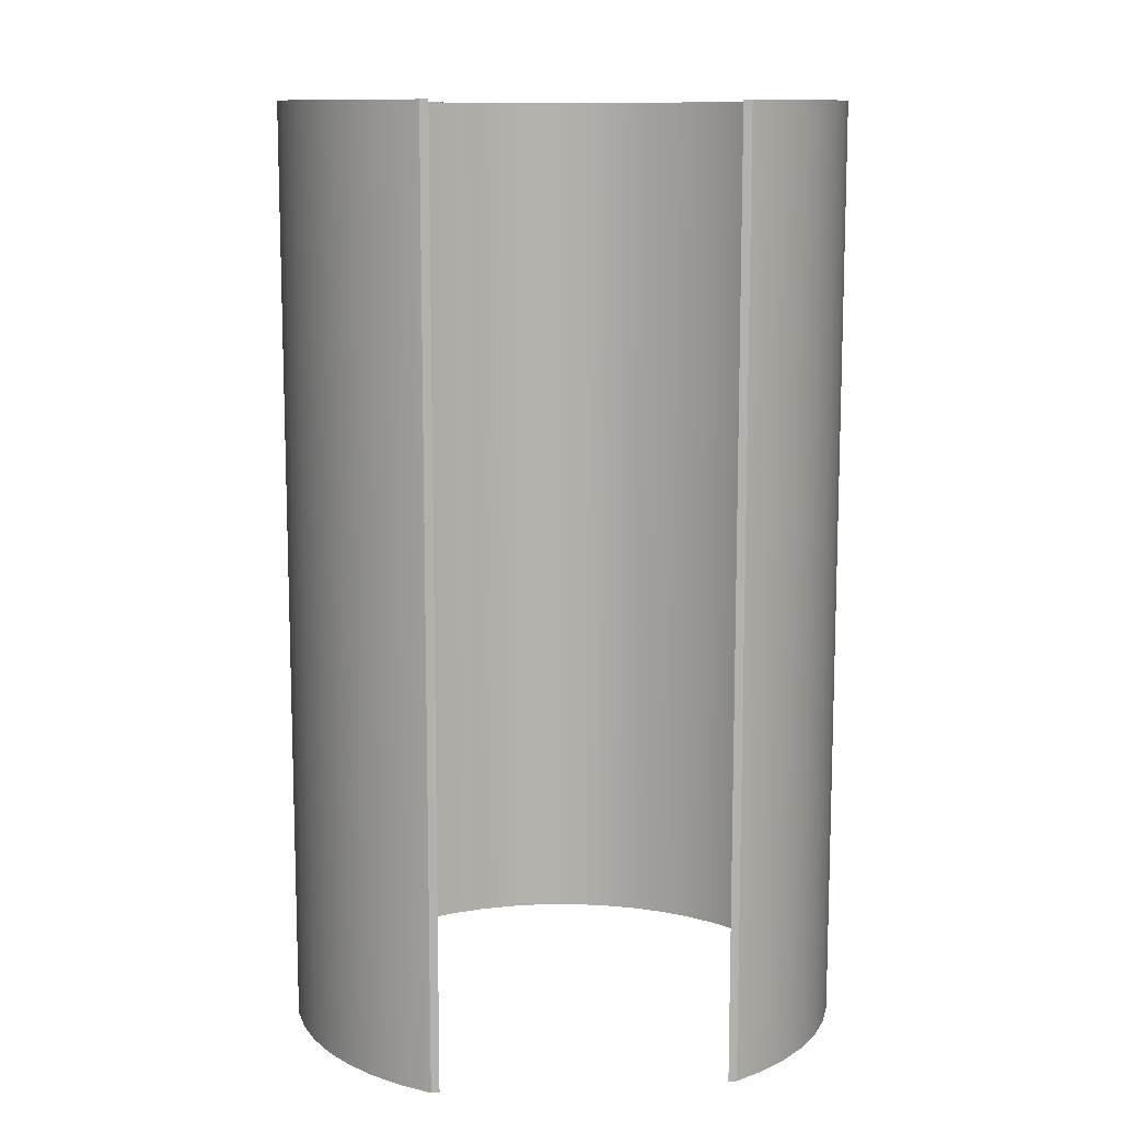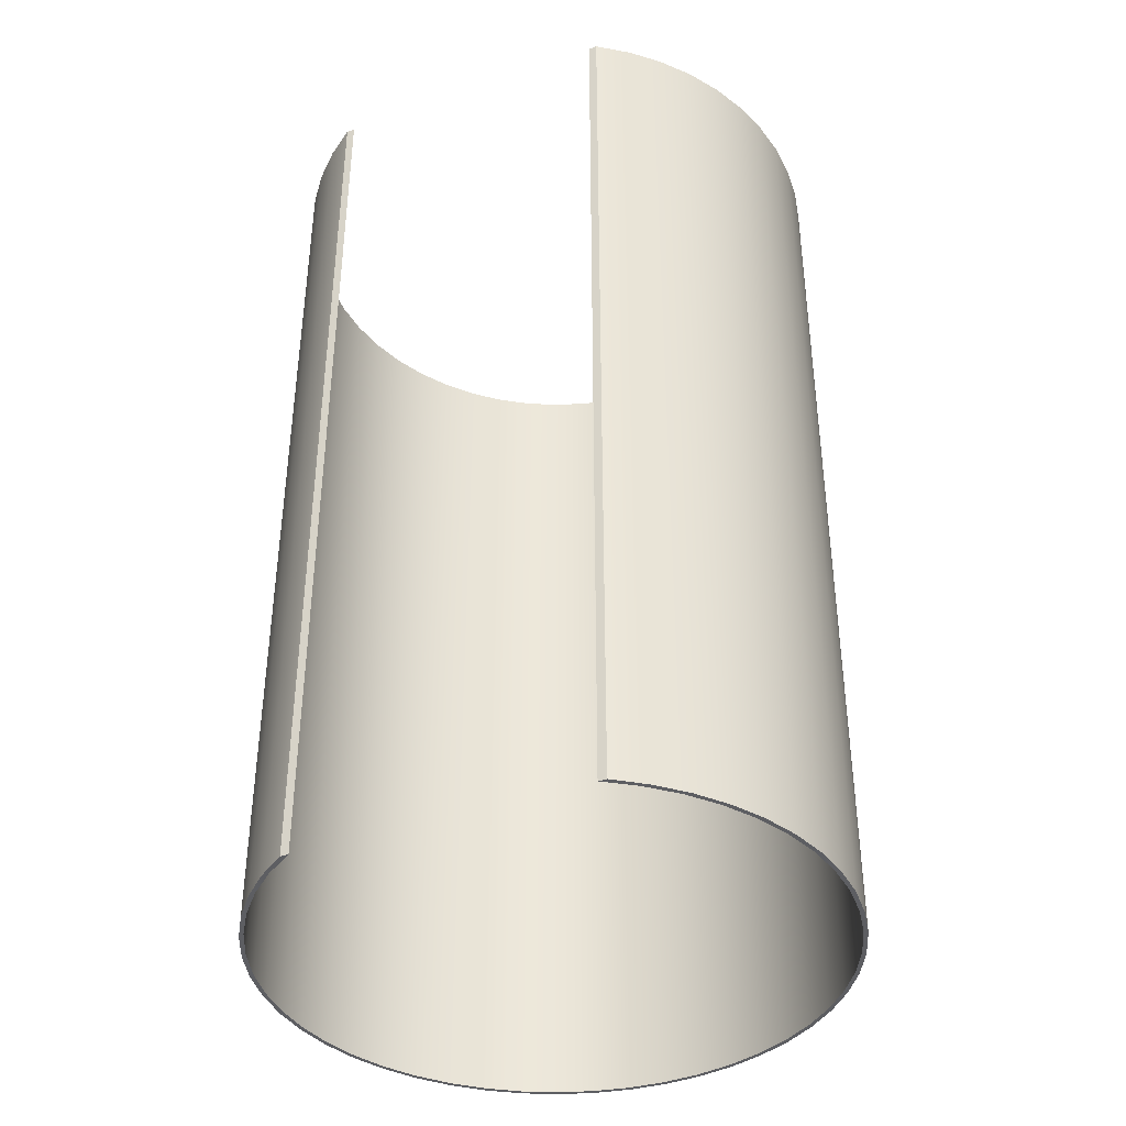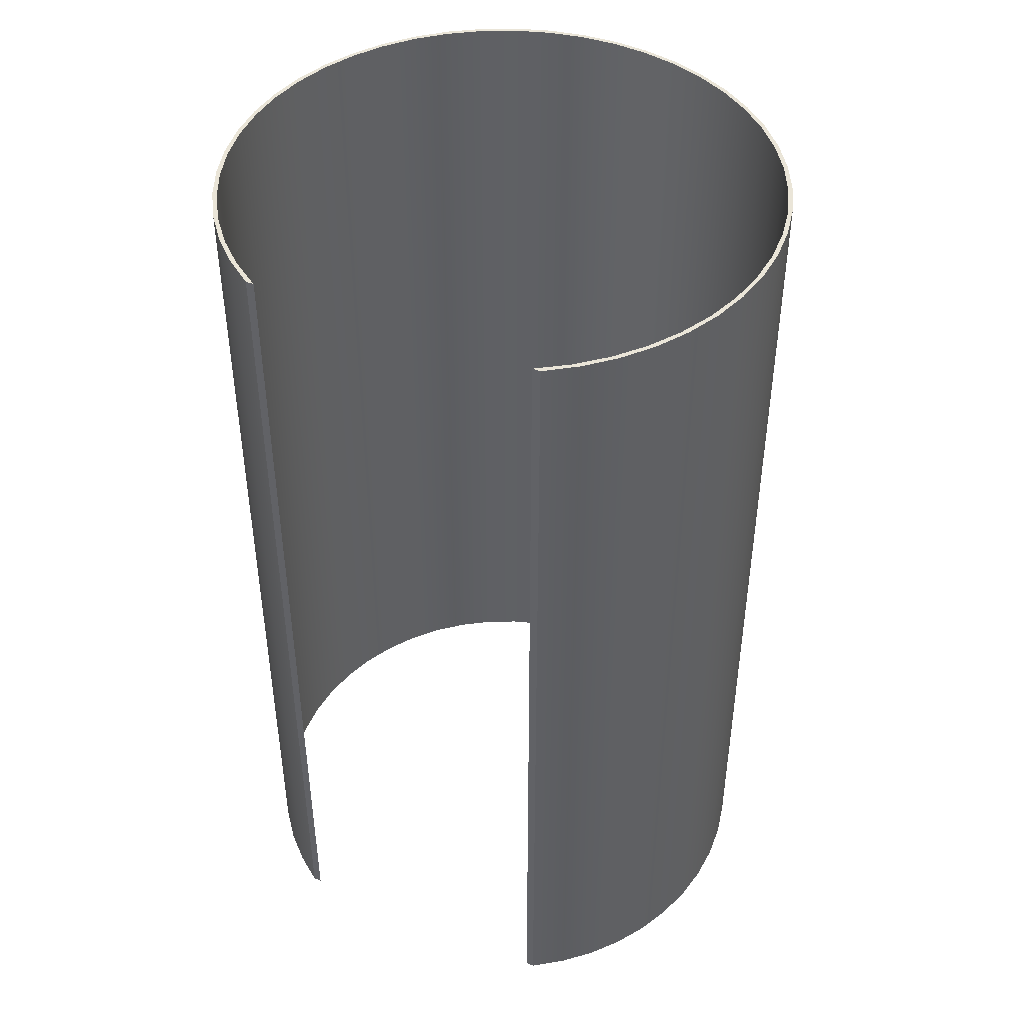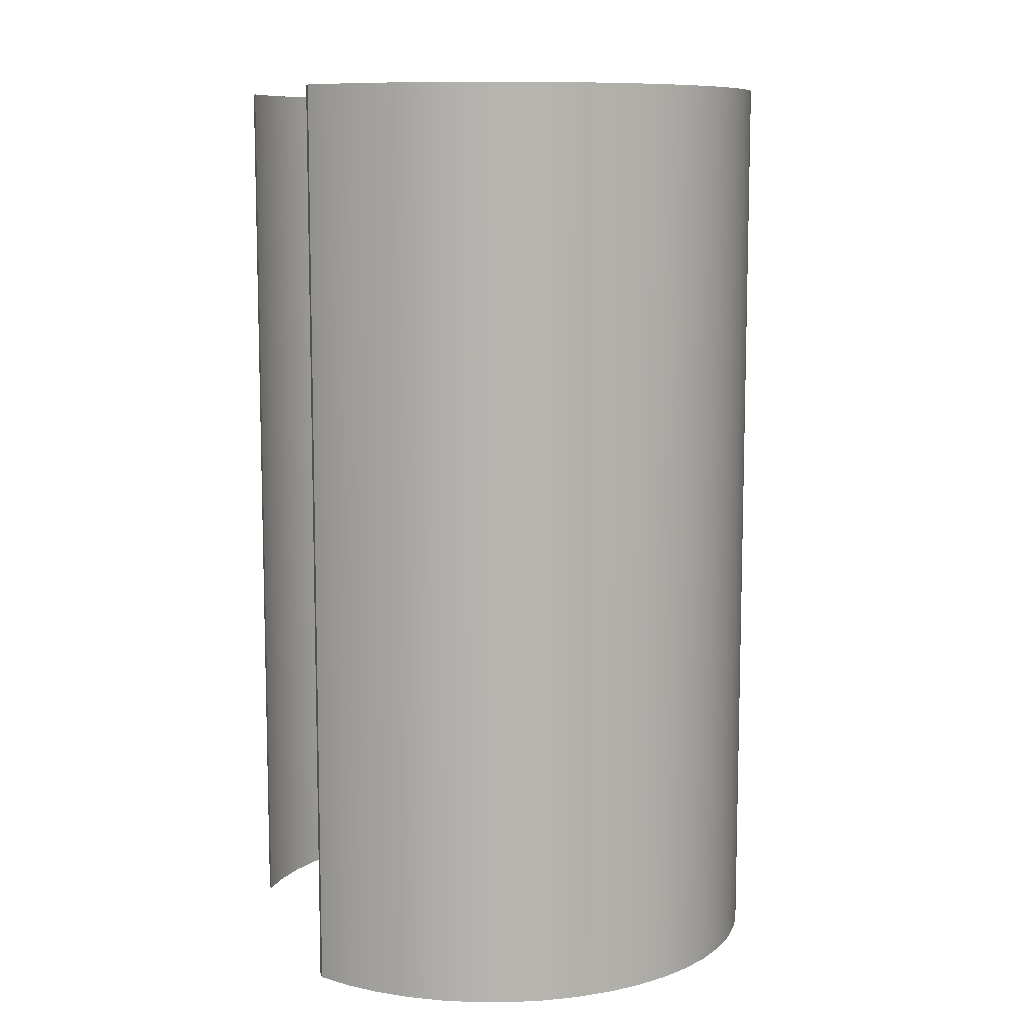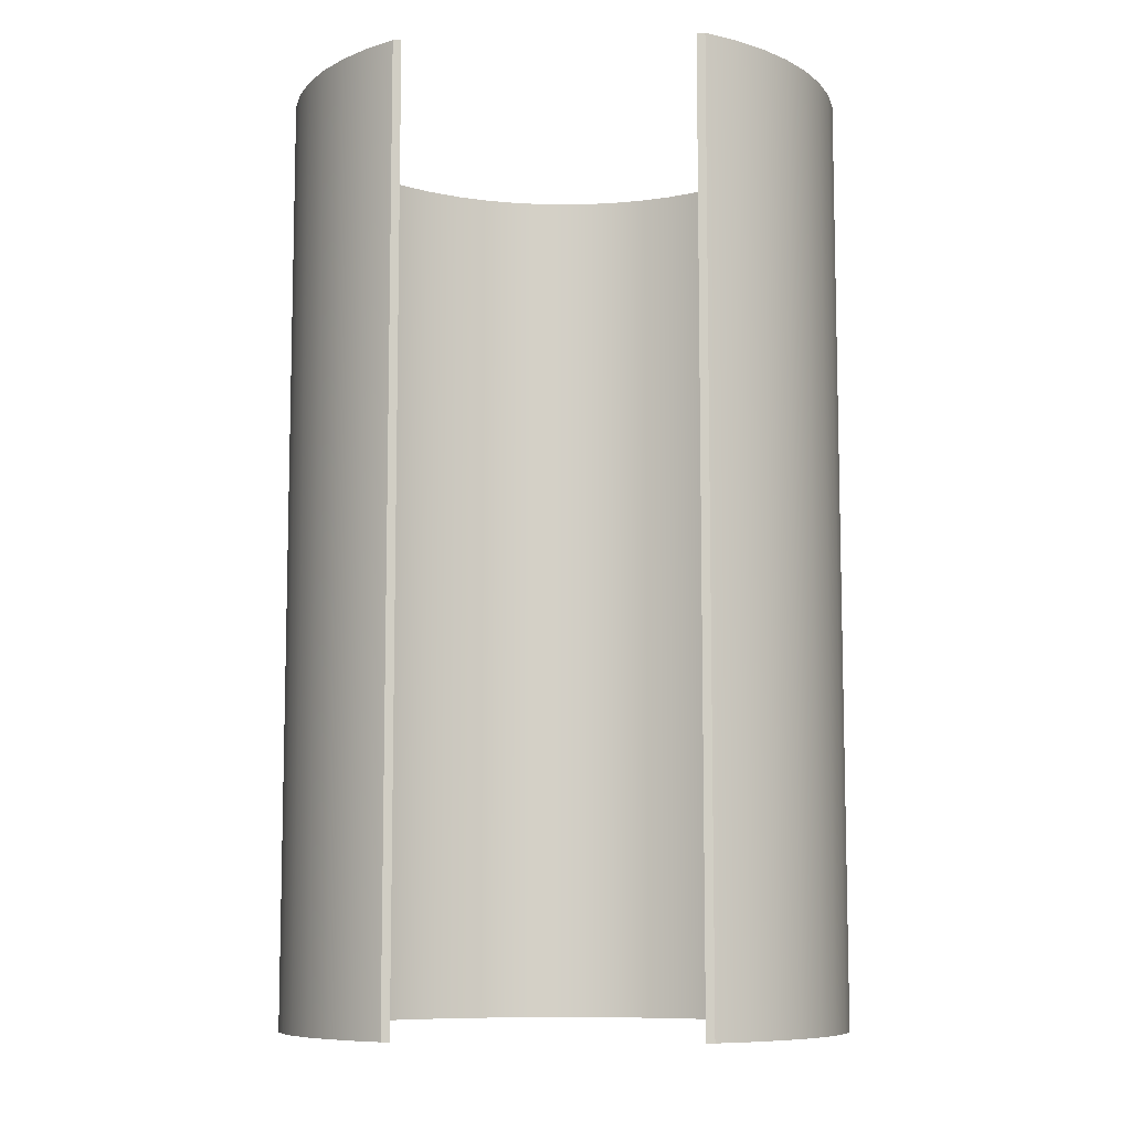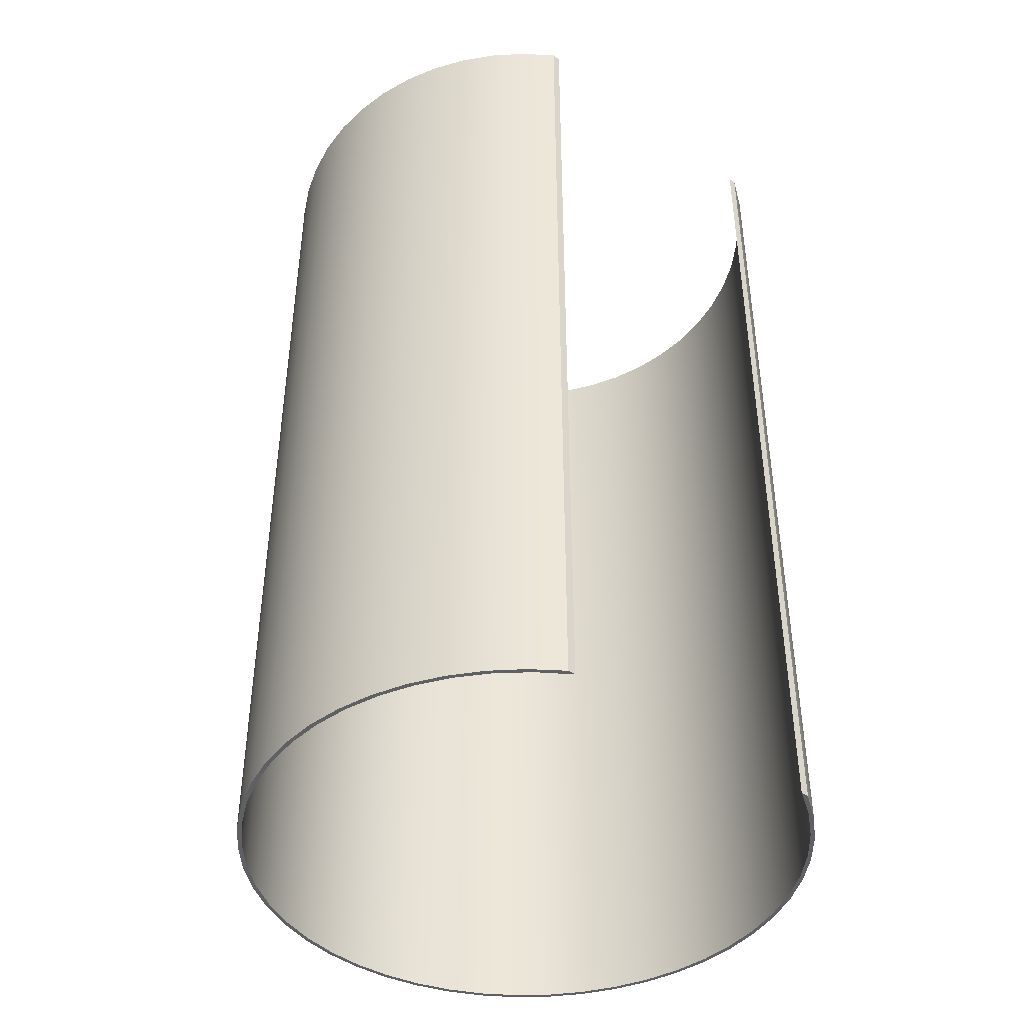
<metadata>
{"format":"obj","ext":"obj","renderer":"f3d","projection":"perspective","resolution":1024,"background":"white","views":[{"elev":11.2,"azim":-5.2,"up":"+Y"},{"elev":-39.4,"azim":23.0,"up":"+Y"},{"elev":44.7,"azim":25.0,"up":"+Y"},{"elev":9.5,"azim":72.6,"up":"+Y"},{"elev":-8.8,"azim":3.6,"up":"+Y"},{"elev":-43.2,"azim":-39.3,"up":"+Y"}]}
</metadata>
<code>
v -16.65 0 17.8
v -17 0 17.56
v -17.32 0 17.28
v -17.59 0 16.96
v -17.83 0 16.6
v -18.01 0 16.22
v -18.14 0 15.82
v -18.22 0 15.41
v -18.25 0 14.98
v -18.22 0 14.56
v -18.14 0 14.14
v -18 0 13.74
v -17.81 0 13.36
v -17.57 0 13.01
v -17.29 0 12.7
v -16.97 0 12.42
v -16.62 0 12.18
v -16.24 0 12
v -15.84 0 11.86
v -15.42 0 11.78
v -15 0 11.75
v -14.58 0 11.78
v -14.16 0 11.86
v -13.76 0 12
v -13.38 0 12.18
v -13.03 0 12.42
v -12.71 0 12.7
v -12.43 0 13.01
v -12.19 0 13.36
v -12 0 13.74
v -11.86 0 14.14
v -11.78 0 14.56
v -11.75 0 14.98
v -11.78 0 15.41
v -11.86 0 15.82
v -11.99 0 16.22
v -12.17 0 16.6
v -12.41 0 16.96
v -12.68 0 17.28
v -13 0 17.56
v -13.35 0 17.8
v -13.35 11 17.8
v -13 11 17.56
v -12.68 11 17.28
v -12.41 11 16.96
v -12.17 11 16.6
v -11.99 11 16.22
v -11.86 11 15.82
v -11.78 11 15.41
v -11.75 11 14.98
v -11.78 11 14.56
v -11.86 11 14.14
v -12 11 13.74
v -12.19 11 13.36
v -12.43 11 13.01
v -12.71 11 12.7
v -13.03 11 12.42
v -13.38 11 12.18
v -13.76 11 12
v -14.16 11 11.86
v -14.58 11 11.78
v -15 11 11.75
v -15.42 11 11.78
v -15.84 11 11.86
v -16.24 11 12
v -16.62 11 12.18
v -16.97 11 12.42
v -17.29 11 12.7
v -17.57 11 13.01
v -17.81 11 13.36
v -18 11 13.74
v -18.14 11 14.14
v -18.22 11 14.56
v -18.25 11 14.98
v -18.22 11 15.41
v -18.14 11 15.82
v -18.01 11 16.22
v -17.83 11 16.6
v -17.59 11 16.96
v -17.32 11 17.28
v -17 11 17.56
v -16.65 11 17.8
v -16.75 0 17.8
v -16.65 0 17.8
v -16.65 11 17.8
v -16.75 11 17.8
v -13.25 0 17.8
v -12.91 0 17.55
v -12.6 0 17.26
v -12.32 0 16.93
v -12.1 0 16.57
v -11.92 0 16.18
v -11.79 0 15.78
v -11.72 0 15.36
v -11.7 0 14.93
v -11.74 0 14.51
v -11.83 0 14.09
v -11.97 0 13.69
v -12.16 0 13.31
v -12.41 0 12.96
v -12.69 0 12.64
v -13.01 0 12.36
v -13.37 0 12.13
v -13.75 0 11.94
v -14.16 0 11.81
v -14.57 0 11.73
v -15 0 11.7
v -15.43 0 11.73
v -15.84 0 11.81
v -16.25 0 11.94
v -16.63 0 12.13
v -16.99 0 12.36
v -17.31 0 12.64
v -17.59 0 12.96
v -17.84 0 13.31
v -18.03 0 13.69
v -18.17 0 14.09
v -18.26 0 14.51
v -18.3 0 14.93
v -18.28 0 15.36
v -18.21 0 15.78
v -18.08 0 16.18
v -17.9 0 16.57
v -17.68 0 16.93
v -17.4 0 17.26
v -17.09 0 17.55
v -16.75 0 17.8
v -16.75 11 17.8
v -17.09 11 17.55
v -17.4 11 17.26
v -17.68 11 16.93
v -17.9 11 16.57
v -18.08 11 16.18
v -18.21 11 15.78
v -18.28 11 15.36
v -18.3 11 14.93
v -18.26 11 14.51
v -18.17 11 14.09
v -18.03 11 13.69
v -17.84 11 13.31
v -17.59 11 12.96
v -17.31 11 12.64
v -16.99 11 12.36
v -16.63 11 12.13
v -16.25 11 11.94
v -15.84 11 11.81
v -15.43 11 11.73
v -15 11 11.7
v -14.57 11 11.73
v -14.16 11 11.81
v -13.75 11 11.94
v -13.37 11 12.13
v -13.01 11 12.36
v -12.69 11 12.64
v -12.41 11 12.96
v -12.16 11 13.31
v -11.97 11 13.69
v -11.83 11 14.09
v -11.74 11 14.51
v -11.7 11 14.93
v -11.72 11 15.36
v -11.79 11 15.78
v -11.92 11 16.18
v -12.1 11 16.57
v -12.32 11 16.93
v -12.6 11 17.26
v -12.91 11 17.55
v -13.25 11 17.8
v -13.35 0 17.8
v -13.25 0 17.8
v -13.25 11 17.8
v -13.35 11 17.8
v -13.35 11 17.8
v -13.25 11 17.8
v -12.91 11 17.55
v -12.6 11 17.26
v -12.32 11 16.93
v -12.1 11 16.57
v -11.92 11 16.18
v -11.79 11 15.78
v -11.72 11 15.36
v -11.7 11 14.93
v -11.74 11 14.51
v -11.83 11 14.09
v -11.97 11 13.69
v -12.16 11 13.31
v -12.41 11 12.96
v -12.69 11 12.64
v -13.01 11 12.36
v -13.37 11 12.13
v -13.75 11 11.94
v -14.16 11 11.81
v -14.57 11 11.73
v -15 11 11.7
v -15.43 11 11.73
v -15.84 11 11.81
v -16.25 11 11.94
v -16.63 11 12.13
v -16.99 11 12.36
v -17.31 11 12.64
v -17.59 11 12.96
v -17.84 11 13.31
v -18.03 11 13.69
v -18.17 11 14.09
v -18.26 11 14.51
v -18.3 11 14.93
v -18.28 11 15.36
v -18.21 11 15.78
v -18.08 11 16.18
v -17.9 11 16.57
v -17.68 11 16.93
v -17.4 11 17.26
v -17.09 11 17.55
v -16.75 11 17.8
v -16.65 11 17.8
v -17 11 17.56
v -17.32 11 17.28
v -17.59 11 16.96
v -17.83 11 16.6
v -18.01 11 16.22
v -18.14 11 15.82
v -18.22 11 15.41
v -18.25 11 14.98
v -18.22 11 14.56
v -18.14 11 14.14
v -18 11 13.74
v -17.81 11 13.36
v -17.57 11 13.01
v -17.29 11 12.7
v -16.97 11 12.42
v -16.62 11 12.18
v -16.24 11 12
v -15.84 11 11.86
v -15.42 11 11.78
v -15 11 11.75
v -14.58 11 11.78
v -14.16 11 11.86
v -13.76 11 12
v -13.38 11 12.18
v -13.03 11 12.42
v -12.71 11 12.7
v -12.43 11 13.01
v -12.19 11 13.36
v -12 11 13.74
v -11.86 11 14.14
v -11.78 11 14.56
v -11.75 11 14.98
v -11.78 11 15.41
v -11.86 11 15.82
v -11.99 11 16.22
v -12.17 11 16.6
v -12.41 11 16.96
v -12.68 11 17.28
v -13 11 17.56
v -13.25 0 17.8
v -13.35 0 17.8
v -13 0 17.56
v -12.68 0 17.28
v -12.41 0 16.96
v -12.17 0 16.6
v -11.99 0 16.22
v -11.86 0 15.82
v -11.78 0 15.41
v -11.75 0 14.98
v -11.78 0 14.56
v -11.86 0 14.14
v -12 0 13.74
v -12.19 0 13.36
v -12.43 0 13.01
v -12.71 0 12.7
v -13.03 0 12.42
v -13.38 0 12.18
v -13.76 0 12
v -14.16 0 11.86
v -14.58 0 11.78
v -15 0 11.75
v -15.42 0 11.78
v -15.84 0 11.86
v -16.24 0 12
v -16.62 0 12.18
v -16.97 0 12.42
v -17.29 0 12.7
v -17.57 0 13.01
v -17.81 0 13.36
v -18 0 13.74
v -18.14 0 14.14
v -18.22 0 14.56
v -18.25 0 14.98
v -18.22 0 15.41
v -18.14 0 15.82
v -18.01 0 16.22
v -17.83 0 16.6
v -17.59 0 16.96
v -17.32 0 17.28
v -17 0 17.56
v -16.65 0 17.8
v -16.75 0 17.8
v -17.09 0 17.55
v -17.4 0 17.26
v -17.68 0 16.93
v -17.9 0 16.57
v -18.08 0 16.18
v -18.21 0 15.78
v -18.28 0 15.36
v -18.3 0 14.93
v -18.26 0 14.51
v -18.17 0 14.09
v -18.03 0 13.69
v -17.84 0 13.31
v -17.59 0 12.96
v -17.31 0 12.64
v -16.99 0 12.36
v -16.63 0 12.13
v -16.25 0 11.94
v -15.84 0 11.81
v -15.43 0 11.73
v -15 0 11.7
v -14.57 0 11.73
v -14.16 0 11.81
v -13.75 0 11.94
v -13.37 0 12.13
v -13.01 0 12.36
v -12.69 0 12.64
v -12.41 0 12.96
v -12.16 0 13.31
v -11.97 0 13.69
v -11.83 0 14.09
v -11.74 0 14.51
v -11.7 0 14.93
v -11.72 0 15.36
v -11.79 0 15.78
v -11.92 0 16.18
v -12.1 0 16.57
v -12.32 0 16.93
v -12.6 0 17.26
v -12.91 0 17.55
g 0689f4c0-e2e2-11ea-8501-54bf646e7e1f
f 82 1 81
f 81 1 2
f 81 2 80
f 80 2 3
f 80 3 79
f 79 3 4
f 79 4 78
f 78 4 5
f 78 5 77
f 77 5 6
f 77 6 76
f 76 6 7
f 76 7 75
f 75 7 8
f 75 8 74
f 74 8 9
f 74 9 73
f 73 9 10
f 73 10 72
f 72 10 11
f 72 11 71
f 71 11 12
f 71 12 70
f 70 12 13
f 70 13 69
f 69 13 14
f 69 14 68
f 68 14 15
f 68 15 67
f 67 15 16
f 67 16 66
f 66 16 17
f 66 17 65
f 65 17 18
f 65 18 64
f 64 18 19
f 64 19 63
f 63 19 20
f 63 20 62
f 62 20 21
f 62 21 61
f 61 21 22
f 61 22 60
f 60 22 23
f 60 23 59
f 59 23 24
f 59 24 58
f 58 24 25
f 58 25 57
f 57 25 26
f 57 26 56
f 56 26 27
f 56 27 55
f 55 27 28
f 55 28 54
f 54 28 29
f 54 29 53
f 53 29 30
f 53 30 52
f 52 30 31
f 52 31 51
f 51 31 32
f 51 32 50
f 50 32 33
f 50 33 49
f 49 33 34
f 49 34 48
f 48 34 35
f 48 35 47
f 47 35 36
f 47 36 46
f 46 36 37
f 46 37 45
f 45 37 38
f 45 38 44
f 44 38 39
f 44 39 43
f 43 39 40
f 43 40 42
f 42 40 41
g 06942d06-e2e2-11ea-981d-54bf646e7e1f
f 83 84 86
f 86 84 85
g 069eb3da-e2e2-11ea-8d48-54bf646e7e1f
f 168 87 167
f 167 87 88
f 167 88 166
f 166 88 89
f 166 89 165
f 165 89 90
f 165 90 164
f 164 90 91
f 164 91 163
f 163 91 92
f 163 92 162
f 162 92 93
f 162 93 161
f 161 93 94
f 161 94 160
f 160 94 95
f 160 95 159
f 159 95 96
f 159 96 158
f 158 96 97
f 158 97 157
f 157 97 98
f 157 98 156
f 156 98 99
f 156 99 155
f 155 99 100
f 155 100 154
f 154 100 101
f 154 101 153
f 153 101 102
f 153 102 152
f 152 102 103
f 152 103 151
f 151 103 104
f 151 104 150
f 150 104 105
f 150 105 149
f 149 105 106
f 149 106 148
f 148 106 107
f 148 107 147
f 147 107 108
f 147 108 146
f 146 108 109
f 146 109 145
f 145 109 110
f 145 110 144
f 144 110 111
f 144 111 143
f 143 111 112
f 143 112 142
f 142 112 113
f 142 113 141
f 141 113 114
f 141 114 140
f 140 114 115
f 140 115 139
f 139 115 116
f 139 116 138
f 138 116 117
f 138 117 137
f 137 117 118
f 137 118 136
f 136 118 119
f 136 119 135
f 135 119 120
f 135 120 134
f 134 120 121
f 134 121 133
f 133 121 122
f 133 122 132
f 132 122 123
f 132 123 131
f 131 123 124
f 131 124 130
f 130 124 125
f 130 125 129
f 129 125 126
f 129 126 128
f 128 126 127
g 06a7dae8-e2e2-11ea-9aab-54bf646e7e1f
f 169 170 172
f 172 170 171
g 06b0b3c0-e2e2-11ea-ab6b-54bf646e7e1f
f 173 174 254
f 254 174 175
f 254 175 253
f 253 175 176
f 253 176 252
f 252 176 177
f 252 177 251
f 251 177 178
f 251 178 250
f 250 178 179
f 250 179 249
f 249 179 180
f 249 180 248
f 248 180 181
f 248 181 247
f 247 181 182
f 247 182 246
f 246 182 183
f 246 183 245
f 245 183 184
f 245 184 244
f 244 184 185
f 244 185 243
f 243 185 186
f 243 186 242
f 242 186 187
f 242 187 241
f 241 187 188
f 241 188 240
f 240 188 189
f 240 189 239
f 239 189 190
f 239 190 238
f 238 190 191
f 238 191 237
f 237 191 192
f 237 192 236
f 236 192 193
f 236 193 235
f 235 193 194
f 235 194 195
f 235 195 234
f 234 195 196
f 234 196 233
f 233 196 197
f 233 197 232
f 232 197 198
f 232 198 231
f 231 198 199
f 231 199 230
f 230 199 200
f 230 200 229
f 229 200 201
f 229 201 228
f 228 201 202
f 228 202 227
f 227 202 203
f 227 203 226
f 226 203 204
f 226 204 225
f 225 204 205
f 225 205 224
f 224 205 206
f 224 206 223
f 223 206 207
f 223 207 222
f 222 207 208
f 222 208 221
f 221 208 209
f 221 209 220
f 220 209 210
f 220 210 219
f 219 210 211
f 219 211 218
f 218 211 212
f 218 212 217
f 217 212 213
f 217 213 216
f 216 213 214
f 216 214 215
g 06ba2910-e2e2-11ea-be6e-54bf646e7e1f
f 256 257 255
f 255 257 336
f 336 257 258
f 336 258 335
f 335 258 259
f 335 259 334
f 334 259 260
f 334 260 333
f 333 260 261
f 333 261 332
f 332 261 262
f 332 262 331
f 331 262 263
f 331 263 330
f 330 263 264
f 330 264 329
f 329 264 265
f 329 265 328
f 328 265 266
f 328 266 327
f 327 266 267
f 327 267 326
f 326 267 268
f 326 268 325
f 325 268 269
f 325 269 324
f 324 269 270
f 324 270 323
f 323 270 271
f 323 271 322
f 322 271 272
f 322 272 321
f 321 272 273
f 321 273 320
f 320 273 274
f 320 274 319
f 319 274 275
f 319 275 318
f 318 275 276
f 318 276 317
f 317 276 316
f 316 276 277
f 316 277 315
f 315 277 278
f 315 278 314
f 314 278 279
f 314 279 313
f 313 279 280
f 313 280 312
f 312 280 281
f 312 281 311
f 311 281 282
f 311 282 310
f 310 282 283
f 310 283 309
f 309 283 284
f 309 284 308
f 308 284 285
f 308 285 307
f 307 285 286
f 307 286 306
f 306 286 287
f 306 287 305
f 305 287 288
f 305 288 304
f 304 288 289
f 304 289 303
f 303 289 290
f 303 290 302
f 302 290 291
f 302 291 301
f 301 291 292
f 301 292 300
f 300 292 293
f 300 293 299
f 299 293 294
f 299 294 298
f 298 294 295
f 298 295 297
f 297 295 296

</code>
